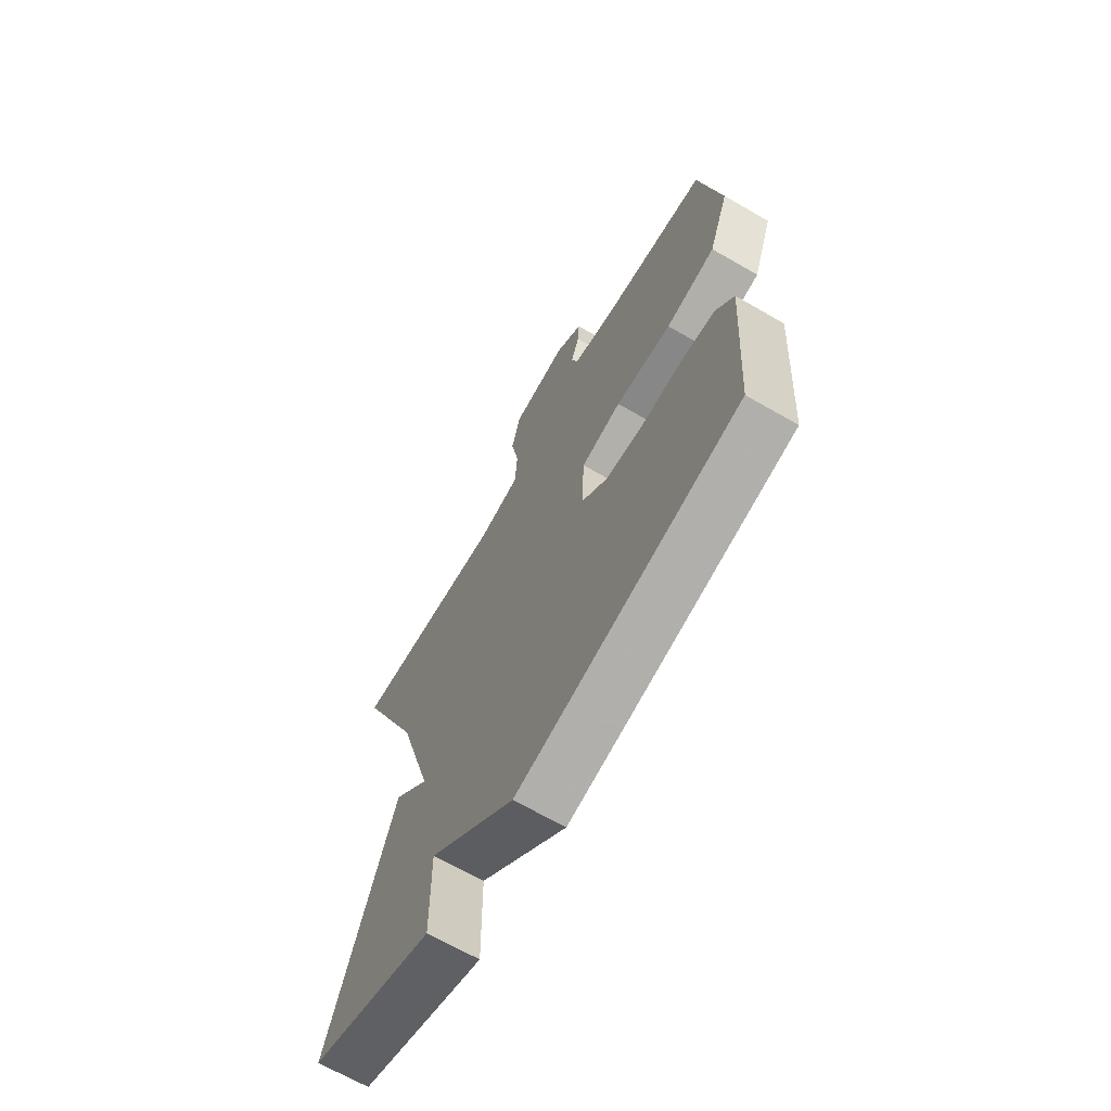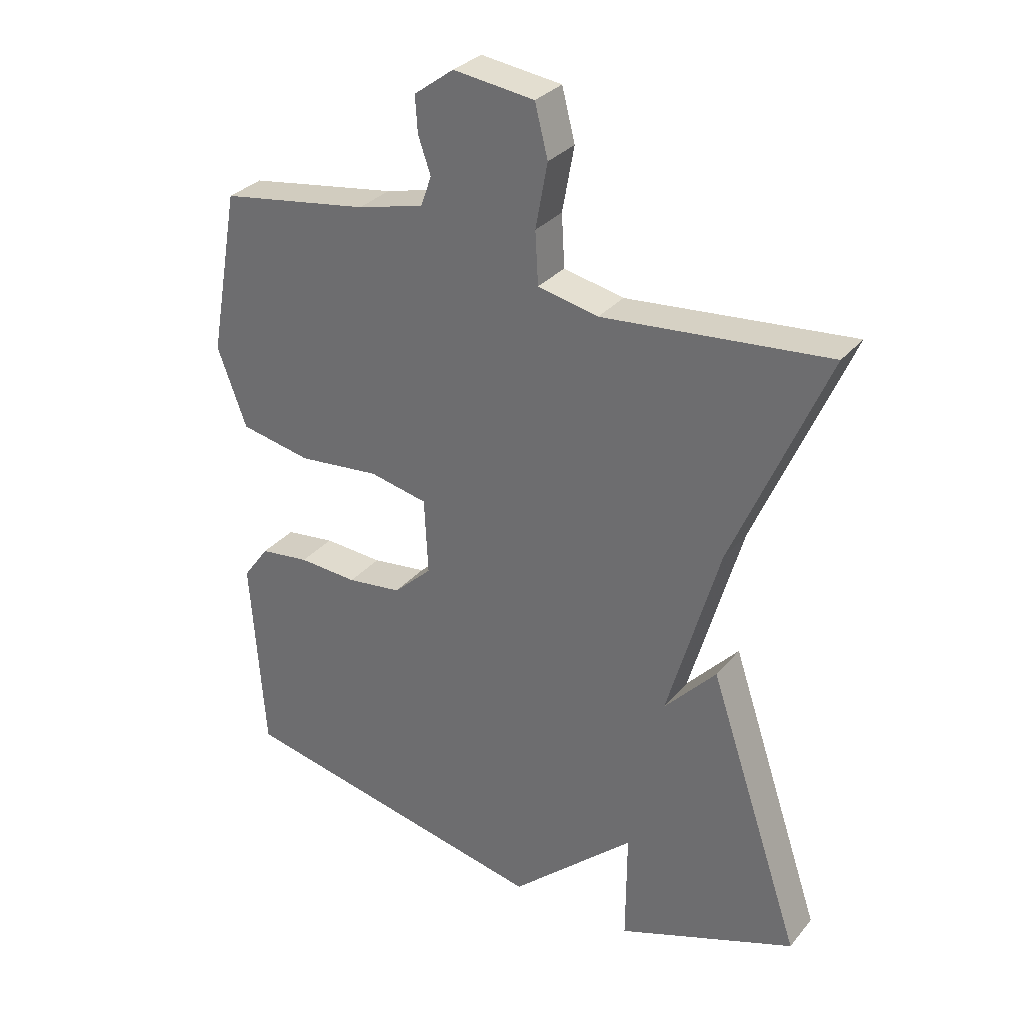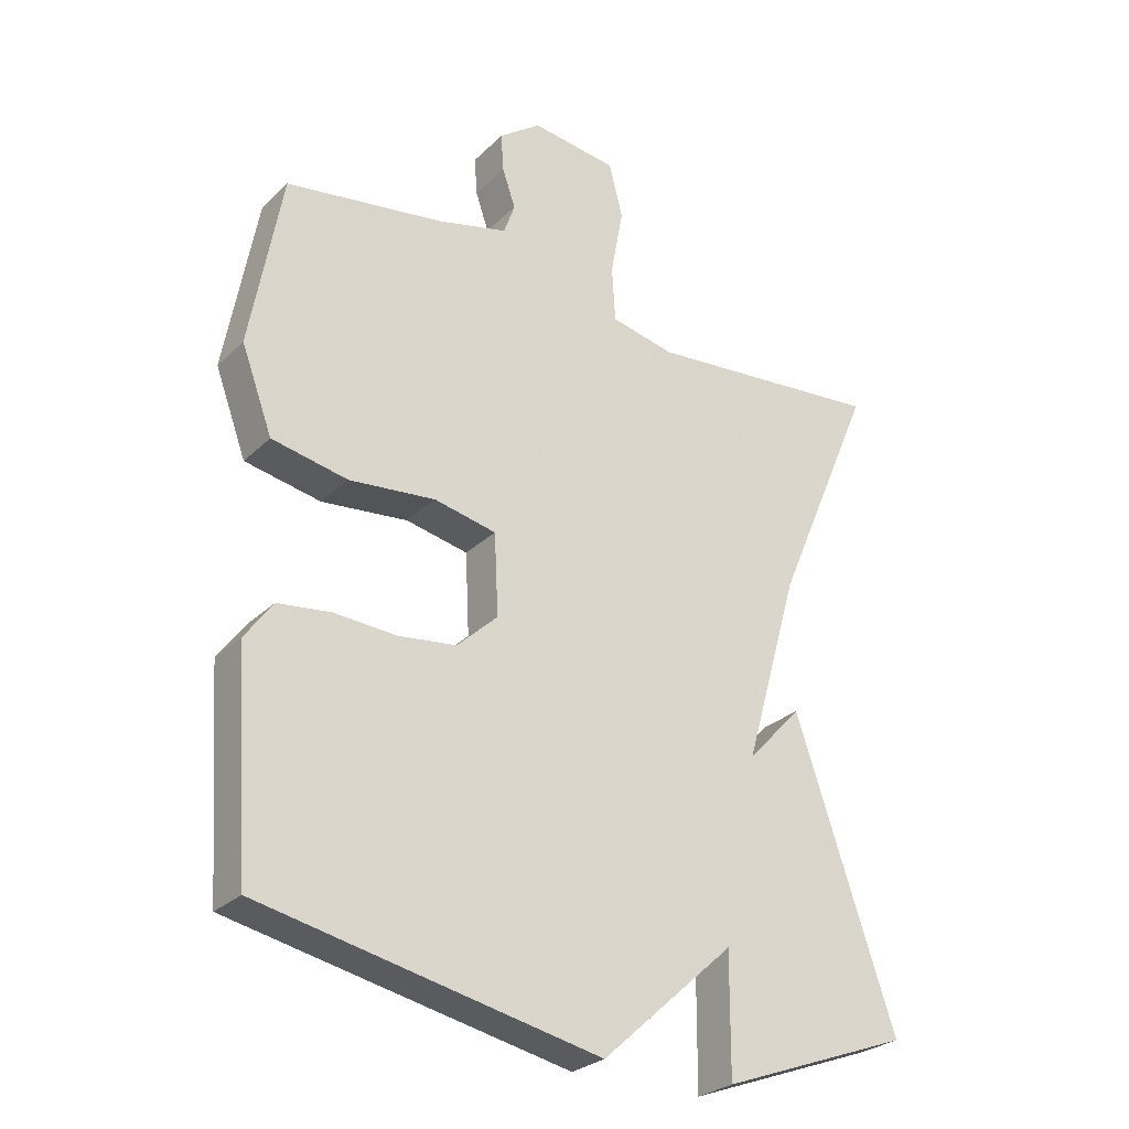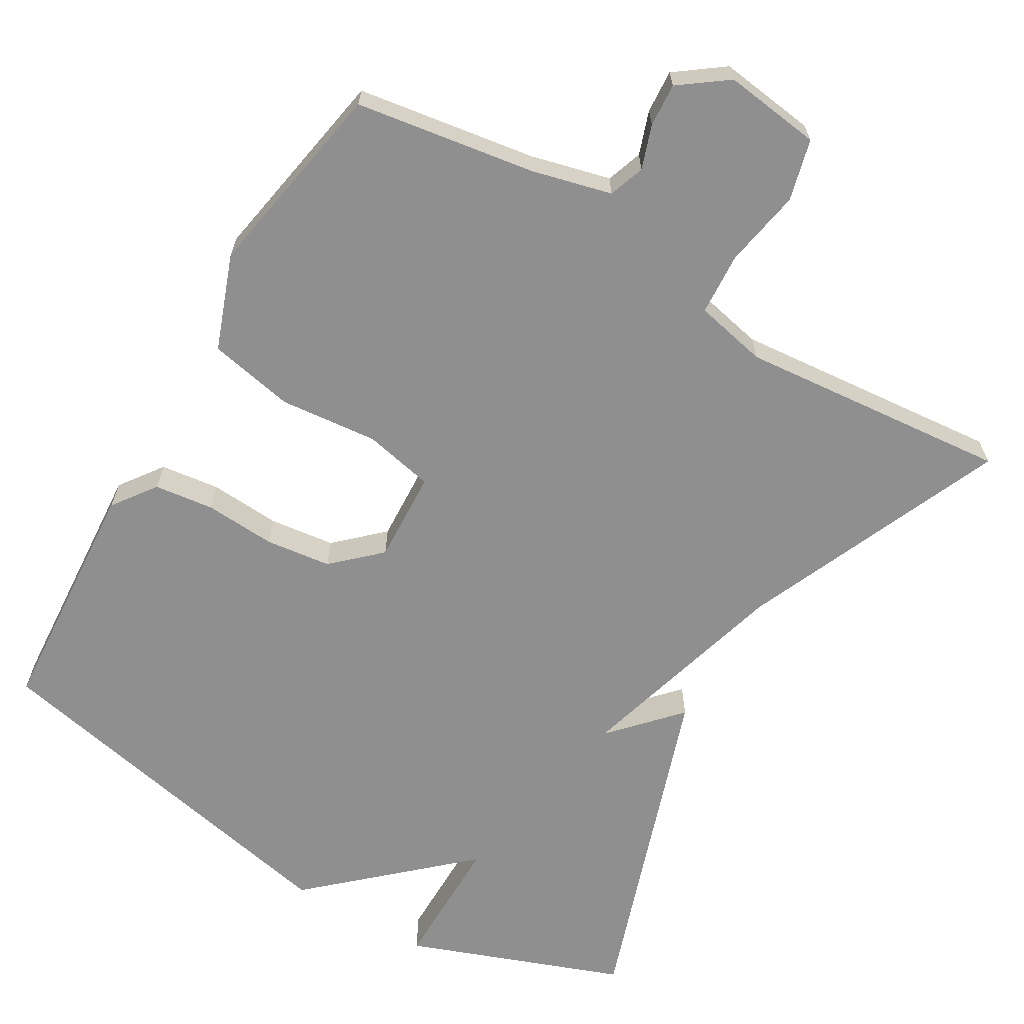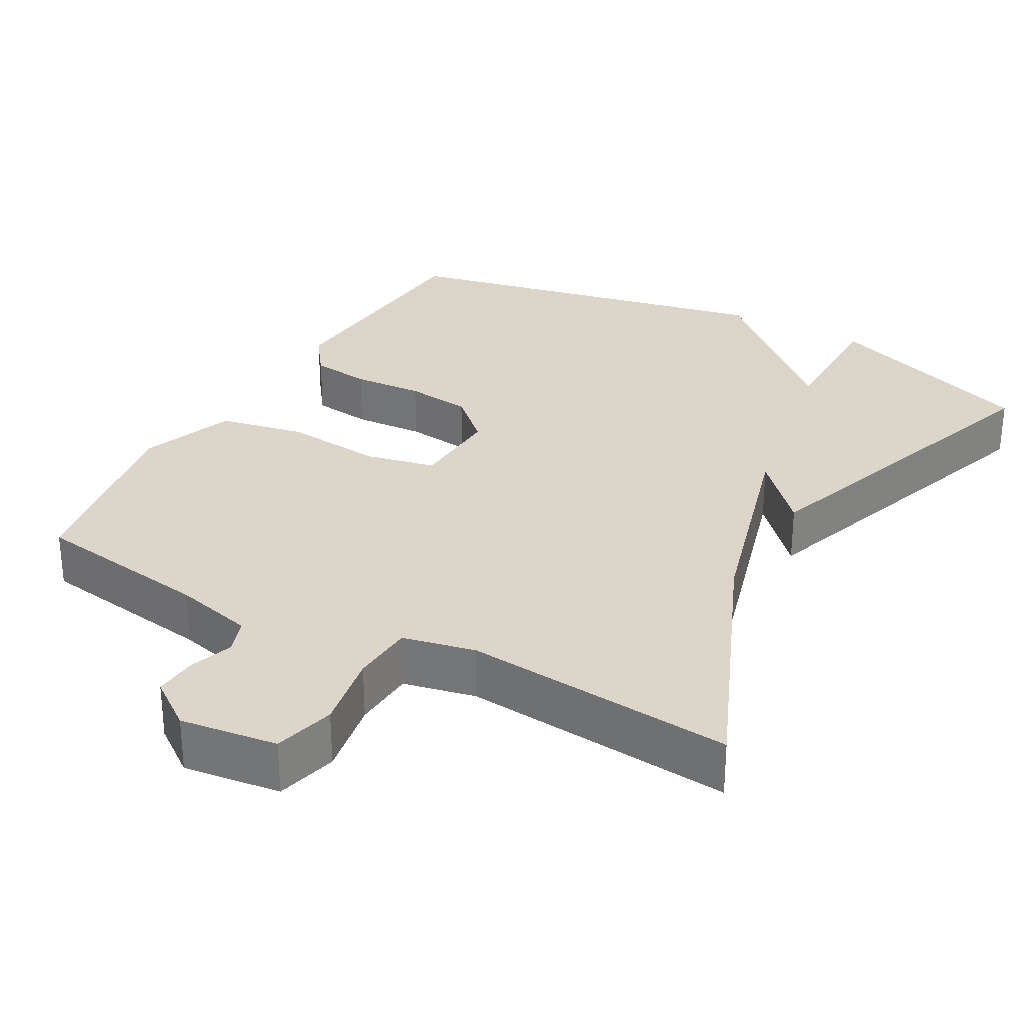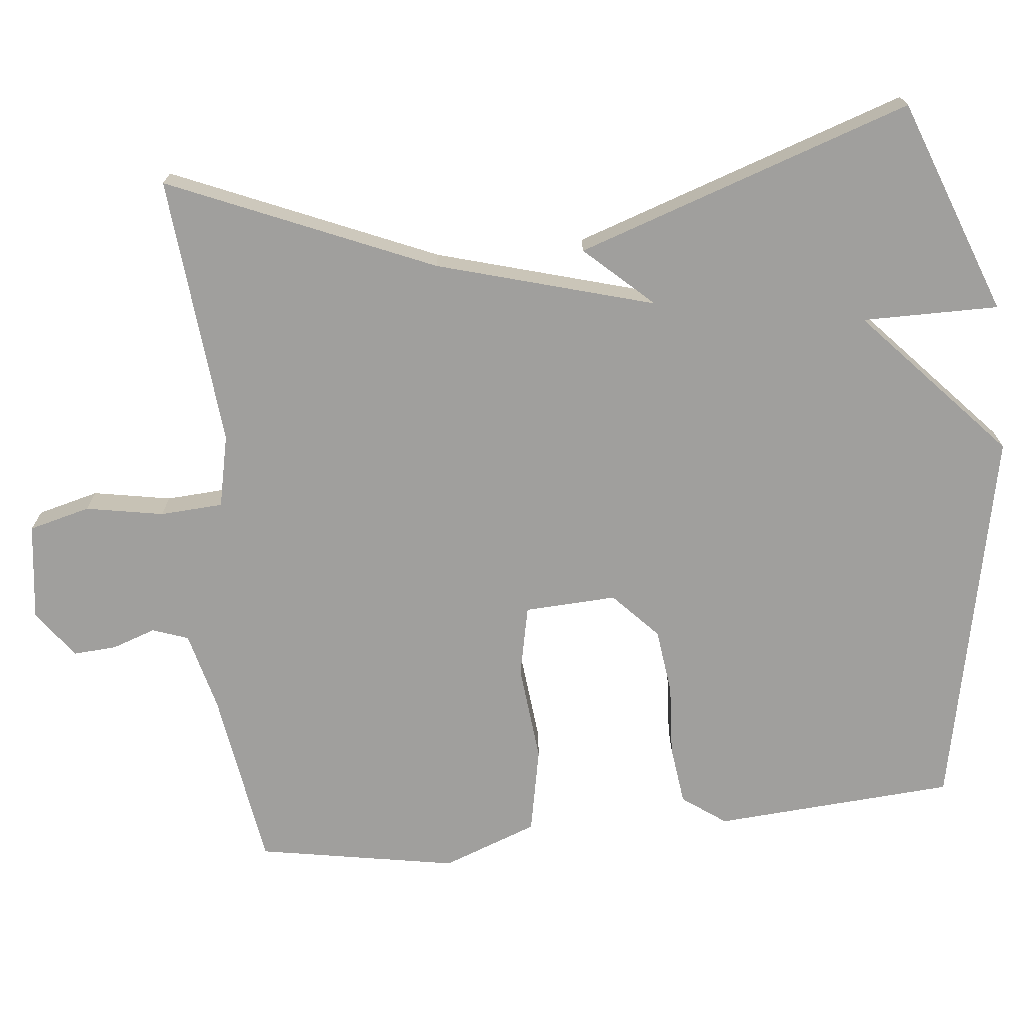
<metadata>
{"format":"obj","ext":"obj","renderer":"f3d","projection":"perspective","resolution":1024,"background":"white","views":[{"elev":-67.7,"azim":-120.0,"up":"+Z"},{"elev":31.1,"azim":32.4,"up":"+Z"},{"elev":-27.5,"azim":-35.0,"up":"+Z"},{"elev":-65.4,"azim":-30.4,"up":"+Y"},{"elev":29.7,"azim":29.2,"up":"+Y"},{"elev":-71.4,"azim":96.0,"up":"+Y"}]}
</metadata>
<code>
v 0.5 0.07 -0.5
v 0.212 0.07 -0.607
v 0.213 0.07 -0.425
v 0.012 0.07 -0.607
v -0.5 0.07 -0.5
v -0.522 0.07 -0.178
v -0.48 0.07 -0.12
v -0.4 0.07 -0.11
v -0.305 0.07 -0.116
v -0.217 0.07 -0.105
v -0.155 0.07 -0.047
v -0.161 0.07 0.076
v -0.255 0.07 0.096
v -0.386 0.07 0.083
v -0.501 0.07 0.106
v -0.548 0.07 0.233
v -0.5 0.07 0.5
v -0.26 0.07 0.537
v -0.153 0.07 0.564
v -0.136 0.07 0.612
v -0.156 0.07 0.67
v -0.16 0.07 0.728
v -0.096 0.07 0.775
v 0.034 0.07 0.758
v 0.055 0.07 0.676
v 0.036 0.07 0.572
v 0.041 0.07 0.488
v 0.138 0.07 0.467
v 0.5 0.07 0.5
v 0.349 0.07 0.148
v 0.266 0.07 -0.142
v 0.349 0.07 -0.052
v 0.5 0 -0.5
v 0.212 0 -0.607
v 0.213 0 -0.425
v 0.012 0 -0.607
v -0.5 0 -0.5
v -0.522 0 -0.178
v -0.48 0 -0.12
v -0.4 0 -0.11
v -0.305 0 -0.116
v -0.217 0 -0.105
v -0.155 0 -0.047
v -0.161 0 0.076
v -0.255 0 0.096
v -0.386 0 0.083
v -0.501 0 0.106
v -0.548 0 0.233
v -0.5 0 0.5
v -0.26 0 0.537
v -0.153 0 0.564
v -0.136 0 0.612
v -0.156 0 0.67
v -0.16 0 0.728
v -0.096 0 0.775
v 0.034 0 0.758
v 0.055 0 0.676
v 0.036 0 0.572
v 0.041 0 0.488
v 0.138 0 0.467
v 0.5 0 0.5
v 0.349 0 0.148
v 0.266 0 -0.142
v 0.349 0 -0.052
f 1 2 3
f 32 1 3
f 31 32 3
f 28 29 30
f 27 28 30 31
f 24 25 26
f 23 24 26
f 22 23 26
f 21 22 26
f 20 21 26
f 19 20 26 27
f 31 3 4
f 27 31 4
f 19 27 4
f 18 19 4
f 16 17 18
f 15 16 18
f 14 15 18
f 13 14 18
f 7 8 9
f 6 7 9
f 5 6 9
f 4 5 9
f 4 9 10
f 12 13 18
f 12 18 4
f 11 12 4
f 4 10 11
f 35 34 33
f 35 33 64
f 35 64 63
f 62 61 60
f 63 62 60 59
f 58 57 56
f 58 56 55
f 58 55 54
f 58 54 53
f 58 53 52
f 59 58 52 51
f 36 35 63
f 36 63 59
f 36 59 51
f 36 51 50
f 50 49 48
f 50 48 47
f 50 47 46
f 50 46 45
f 41 40 39
f 41 39 38
f 41 38 37
f 41 37 36
f 42 41 36
f 50 45 44
f 36 50 44
f 36 44 43
f 43 42 36
f 1 33 34 2
f 2 34 35 3
f 3 35 36 4
f 4 36 37 5
f 5 37 38 6
f 6 38 39 7
f 7 39 40 8
f 8 40 41 9
f 9 41 42 10
f 10 42 43 11
f 11 43 44 12
f 12 44 45 13
f 13 45 46 14
f 14 46 47 15
f 15 47 48 16
f 16 48 49 17
f 17 49 50 18
f 18 50 51 19
f 19 51 52 20
f 20 52 53 21
f 21 53 54 22
f 22 54 55 23
f 23 55 56 24
f 24 56 57 25
f 25 57 58 26
f 26 58 59 27
f 27 59 60 28
f 28 60 61 29
f 29 61 62 30
f 30 62 63 31
f 31 63 64 32
f 32 64 33 1

</code>
